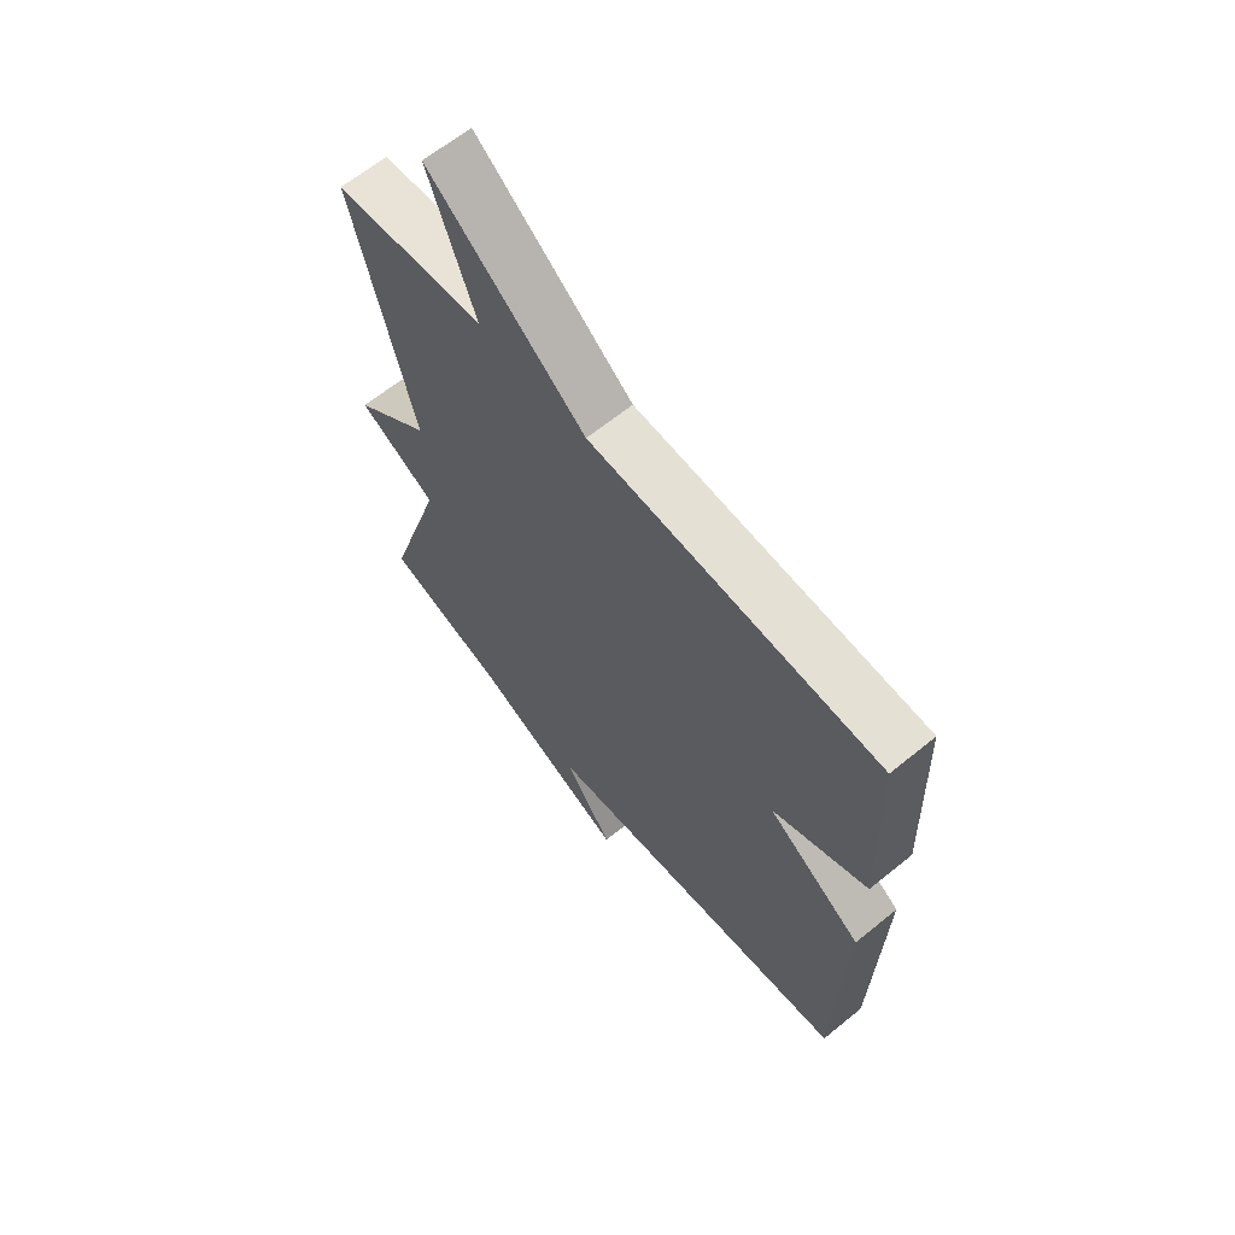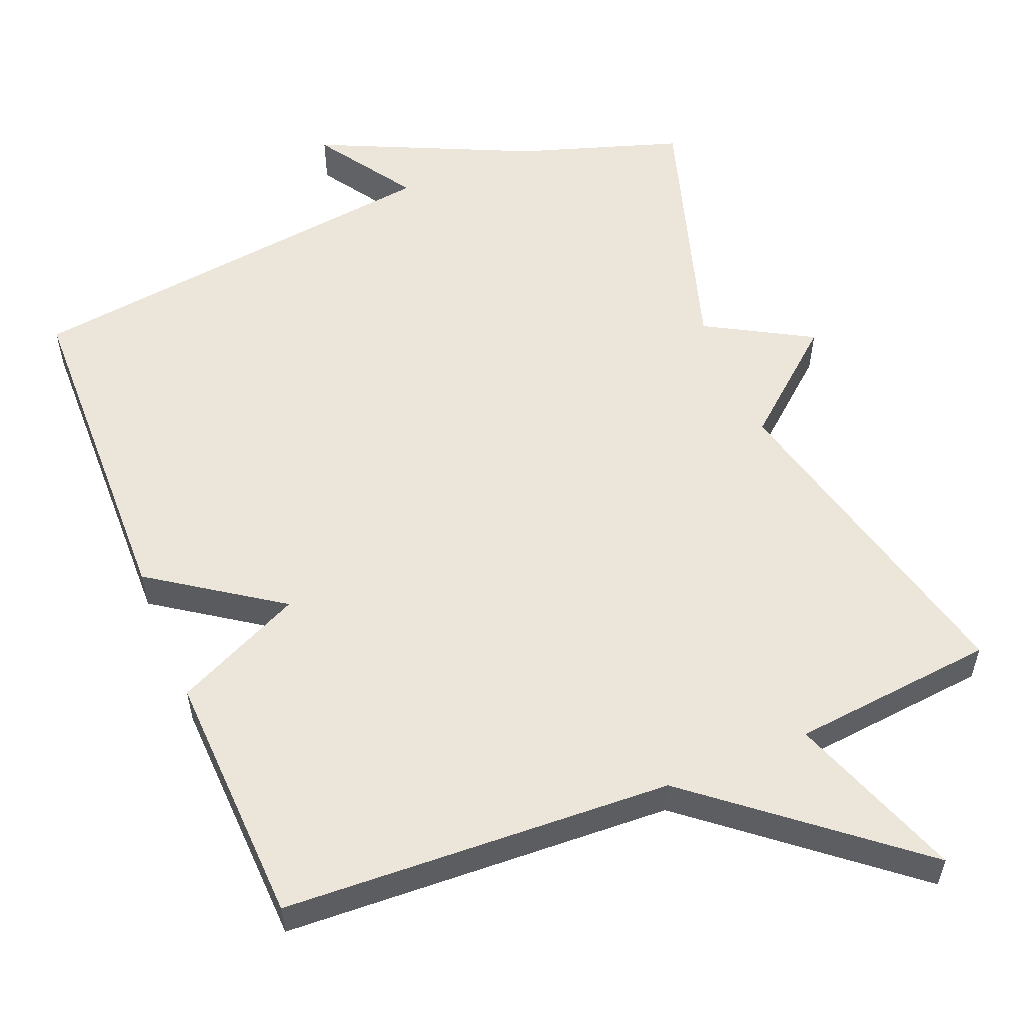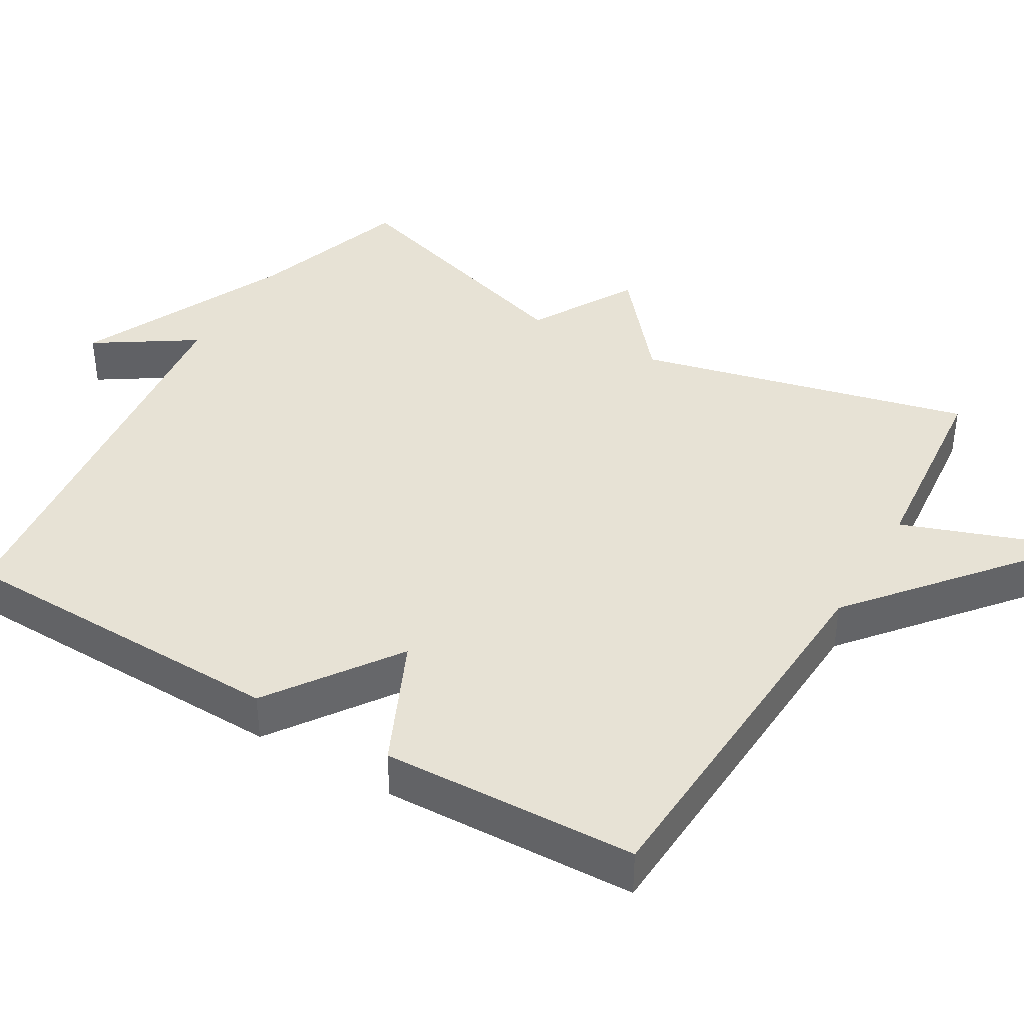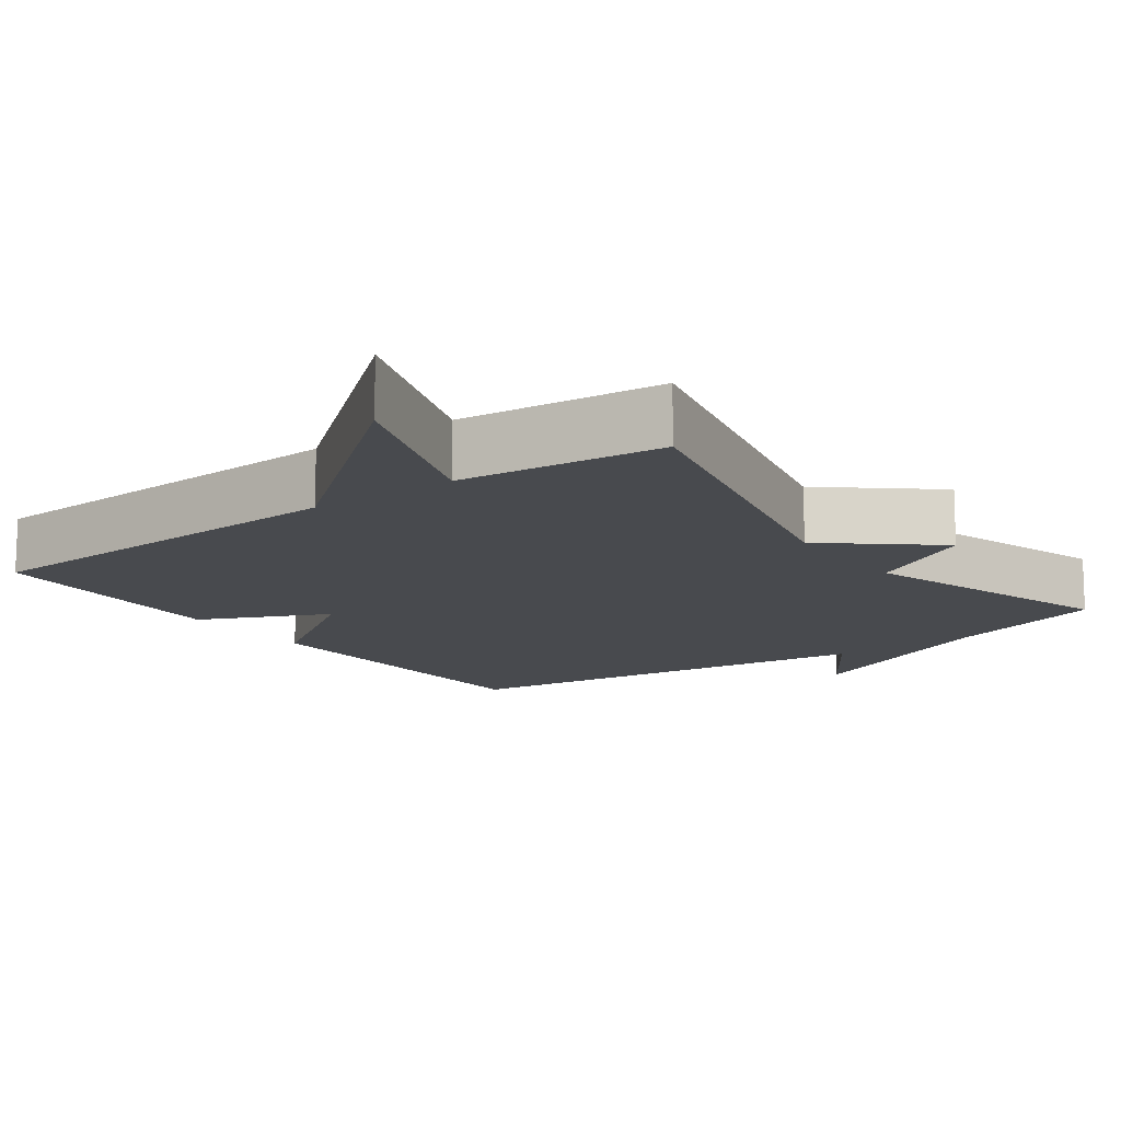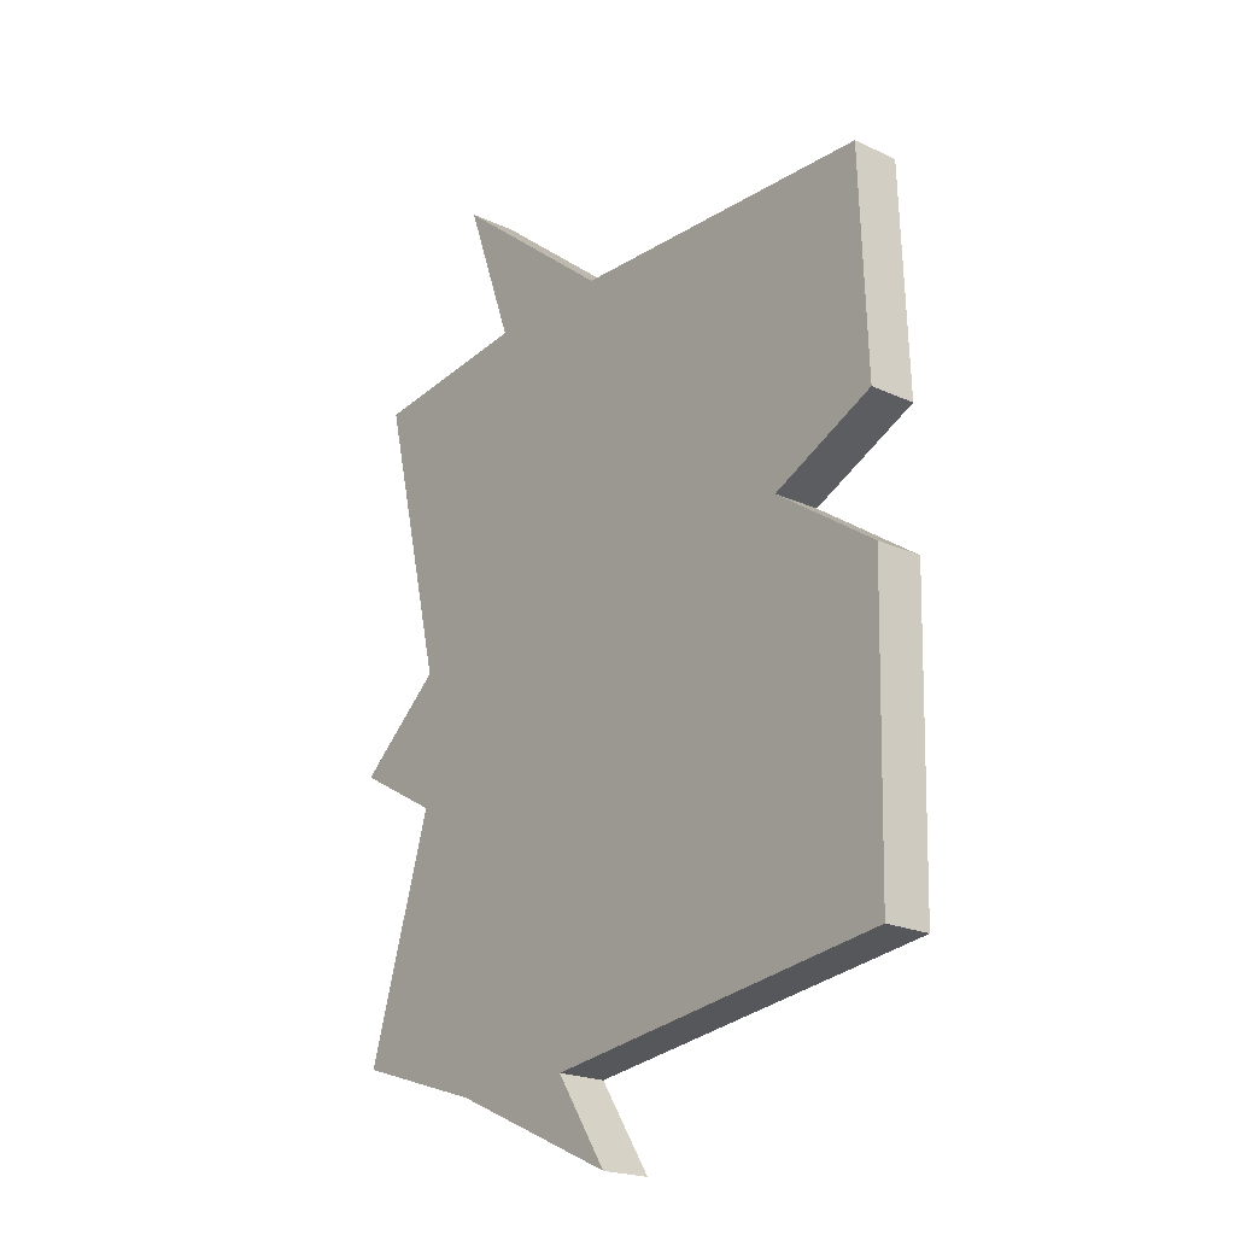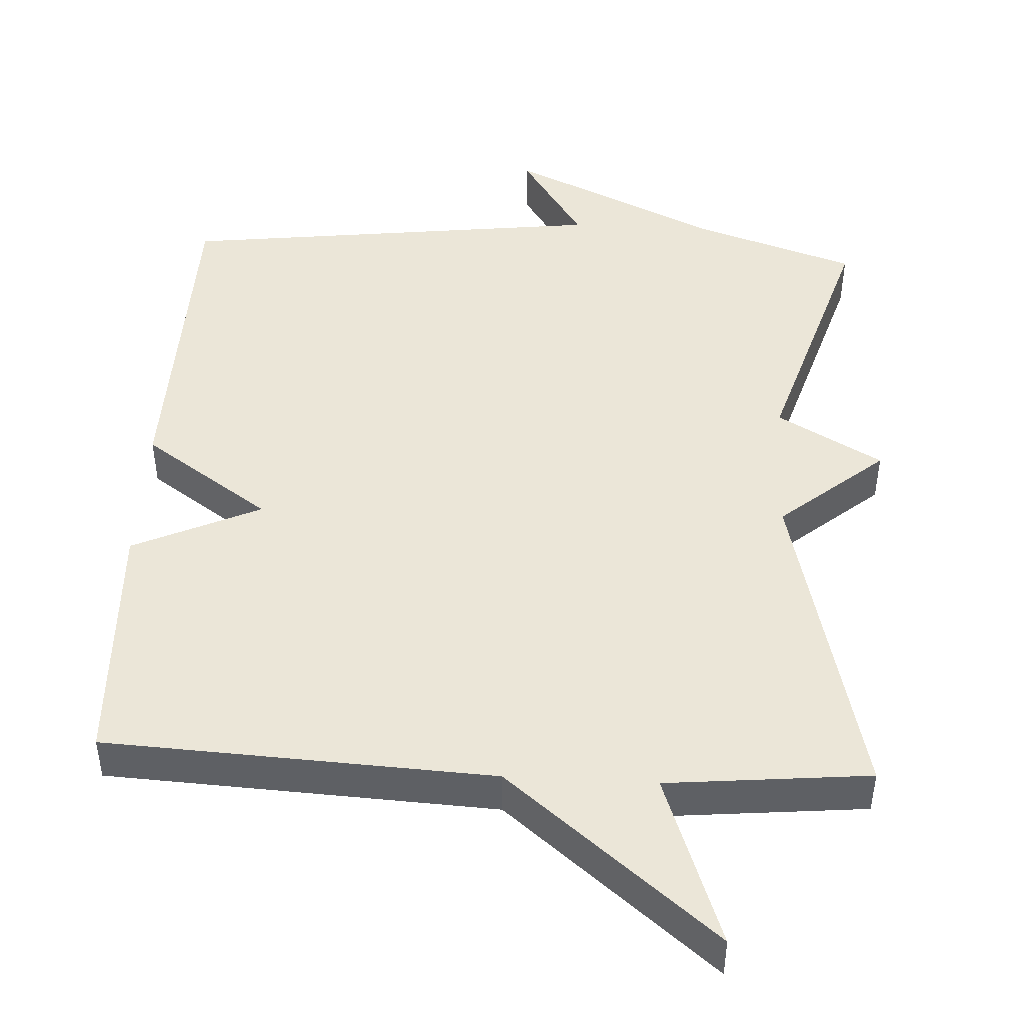
<metadata>
{"format":"obj","ext":"obj","renderer":"f3d","projection":"perspective","resolution":1024,"background":"white","views":[{"elev":64.3,"azim":-129.4,"up":"+Z"},{"elev":55.7,"azim":-22.4,"up":"+Y"},{"elev":40.1,"azim":-59.5,"up":"+Y"},{"elev":-13.3,"azim":36.0,"up":"+Y"},{"elev":-21.6,"azim":-129.1,"up":"+Z"},{"elev":46.2,"azim":3.1,"up":"+Y"}]}
</metadata>
<code>
v -0.5 0.07 0.5
v 0.025 0.07 0.527
v 0.309 0.07 0.761
v 0.225 0.07 0.527
v 0.5 0.07 0.5
v 0.391 0.07 0.05
v 0.533 0.07 -0.069
v 0.391 0.07 -0.15
v 0.5 0.07 -0.5
v 0.282 0.07 -0.572
v -0.005 0.07 -0.705
v 0.082 0.07 -0.572
v -0.5 0.07 -0.5
v -0.512 0.07 -0.045
v -0.339 0.07 0.075
v -0.512 0.07 0.155
v -0.5 0 0.5
v 0.025 0 0.527
v 0.309 0 0.761
v 0.225 0 0.527
v 0.5 0 0.5
v 0.391 0 0.05
v 0.533 0 -0.069
v 0.391 0 -0.15
v 0.5 0 -0.5
v 0.282 0 -0.572
v -0.005 0 -0.705
v 0.082 0 -0.572
v -0.5 0 -0.5
v -0.512 0 -0.045
v -0.339 0 0.075
v -0.512 0 0.155
f 15 16 1 2
f 12 13 14 15
f 12 15 2
f 10 11 12
f 10 12 2
f 9 10 2
f 8 9 2
f 6 7 8
f 6 8 2
f 4 5 6 2
f 2 3 4
f 18 17 32 31
f 31 30 29 28
f 18 31 28
f 28 27 26
f 18 28 26
f 18 26 25
f 18 25 24
f 24 23 22
f 18 24 22
f 18 22 21 20
f 20 19 18
f 1 17 18 2
f 2 18 19 3
f 3 19 20 4
f 4 20 21 5
f 5 21 22 6
f 6 22 23 7
f 7 23 24 8
f 8 24 25 9
f 9 25 26 10
f 10 26 27 11
f 11 27 28 12
f 12 28 29 13
f 13 29 30 14
f 14 30 31 15
f 15 31 32 16
f 16 32 17 1

</code>
